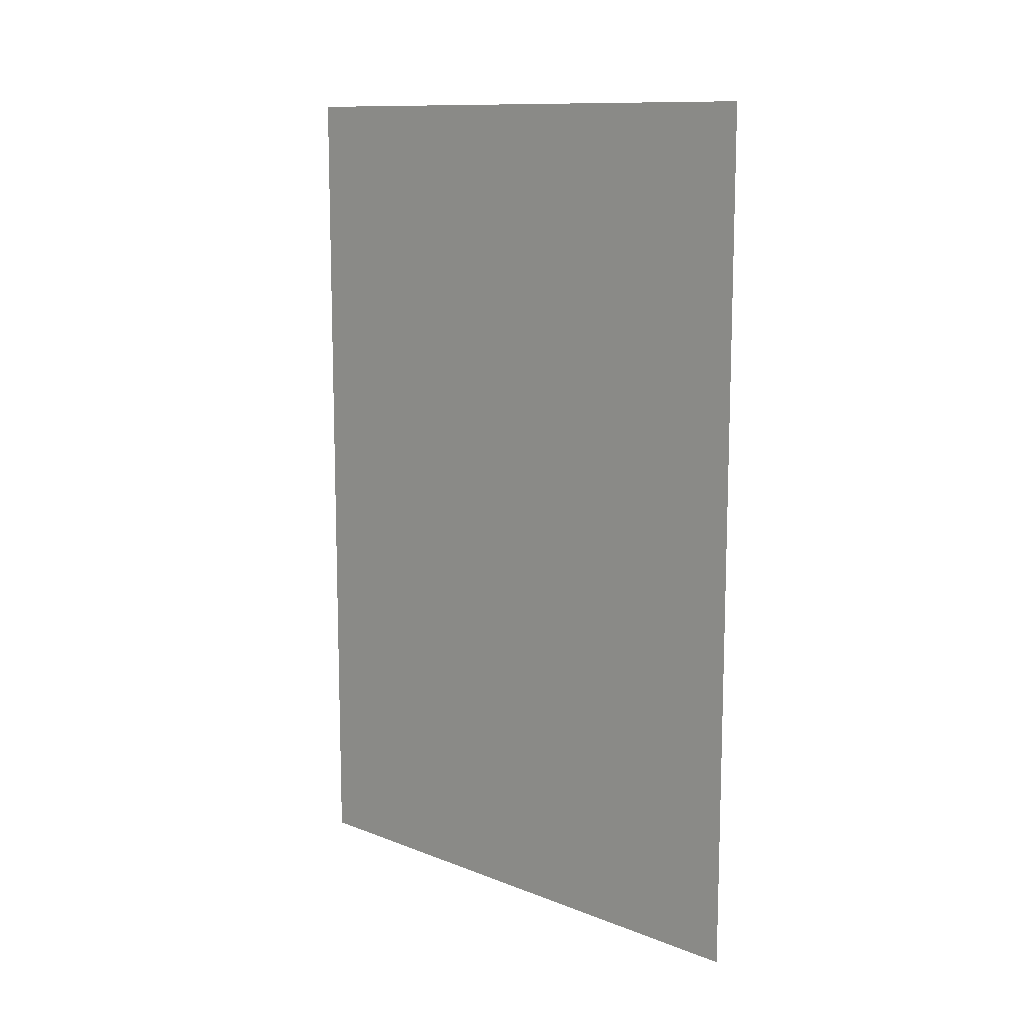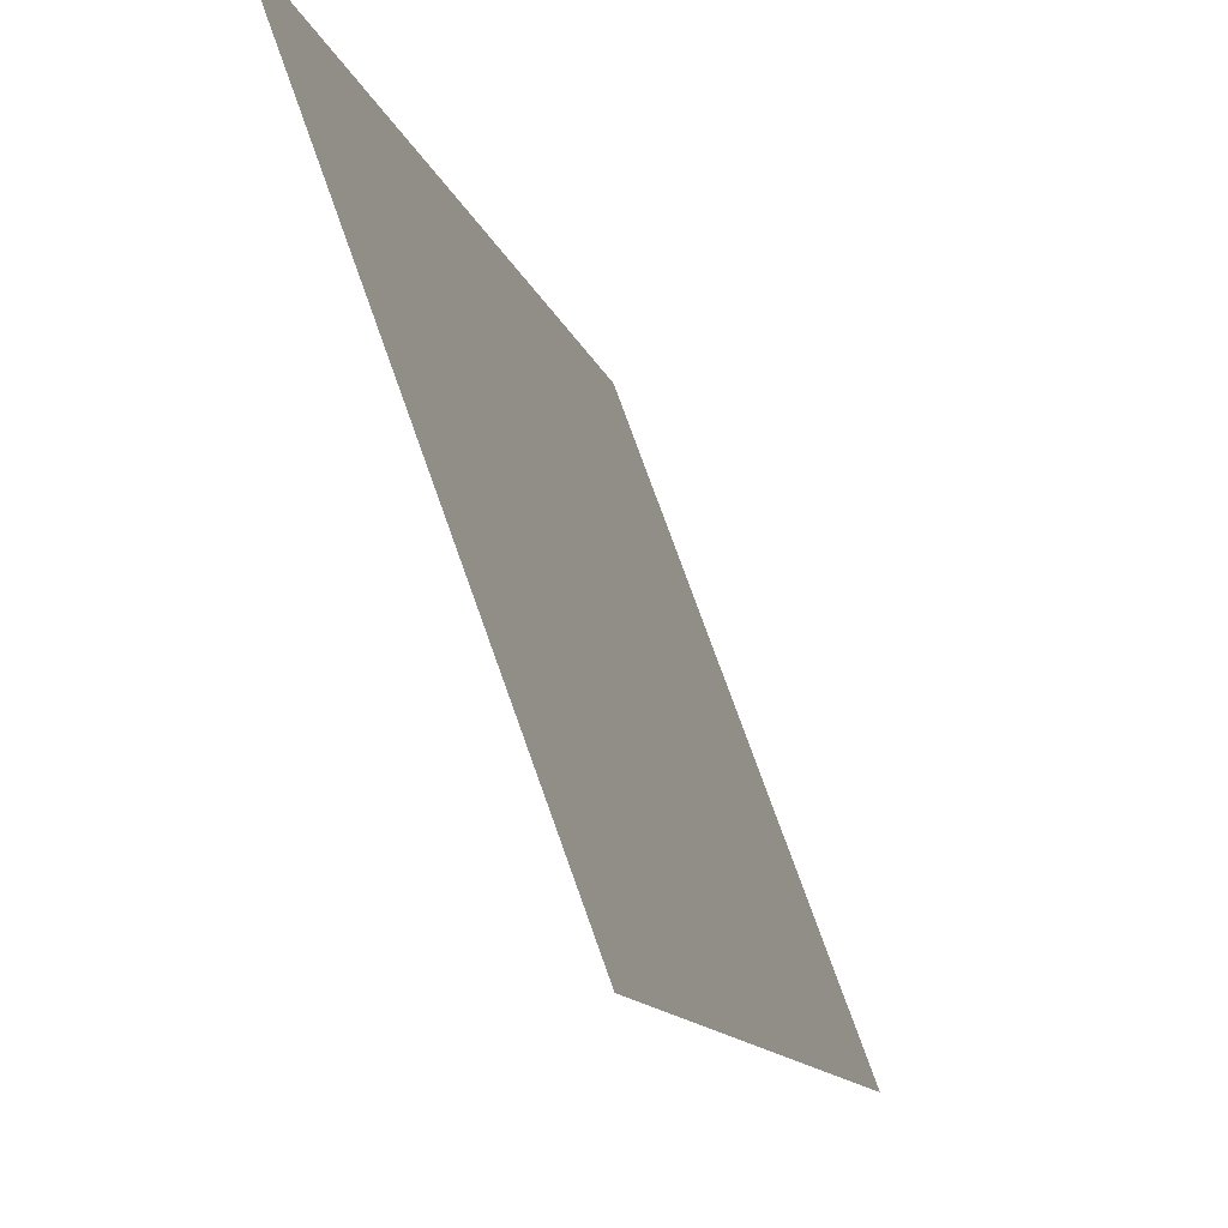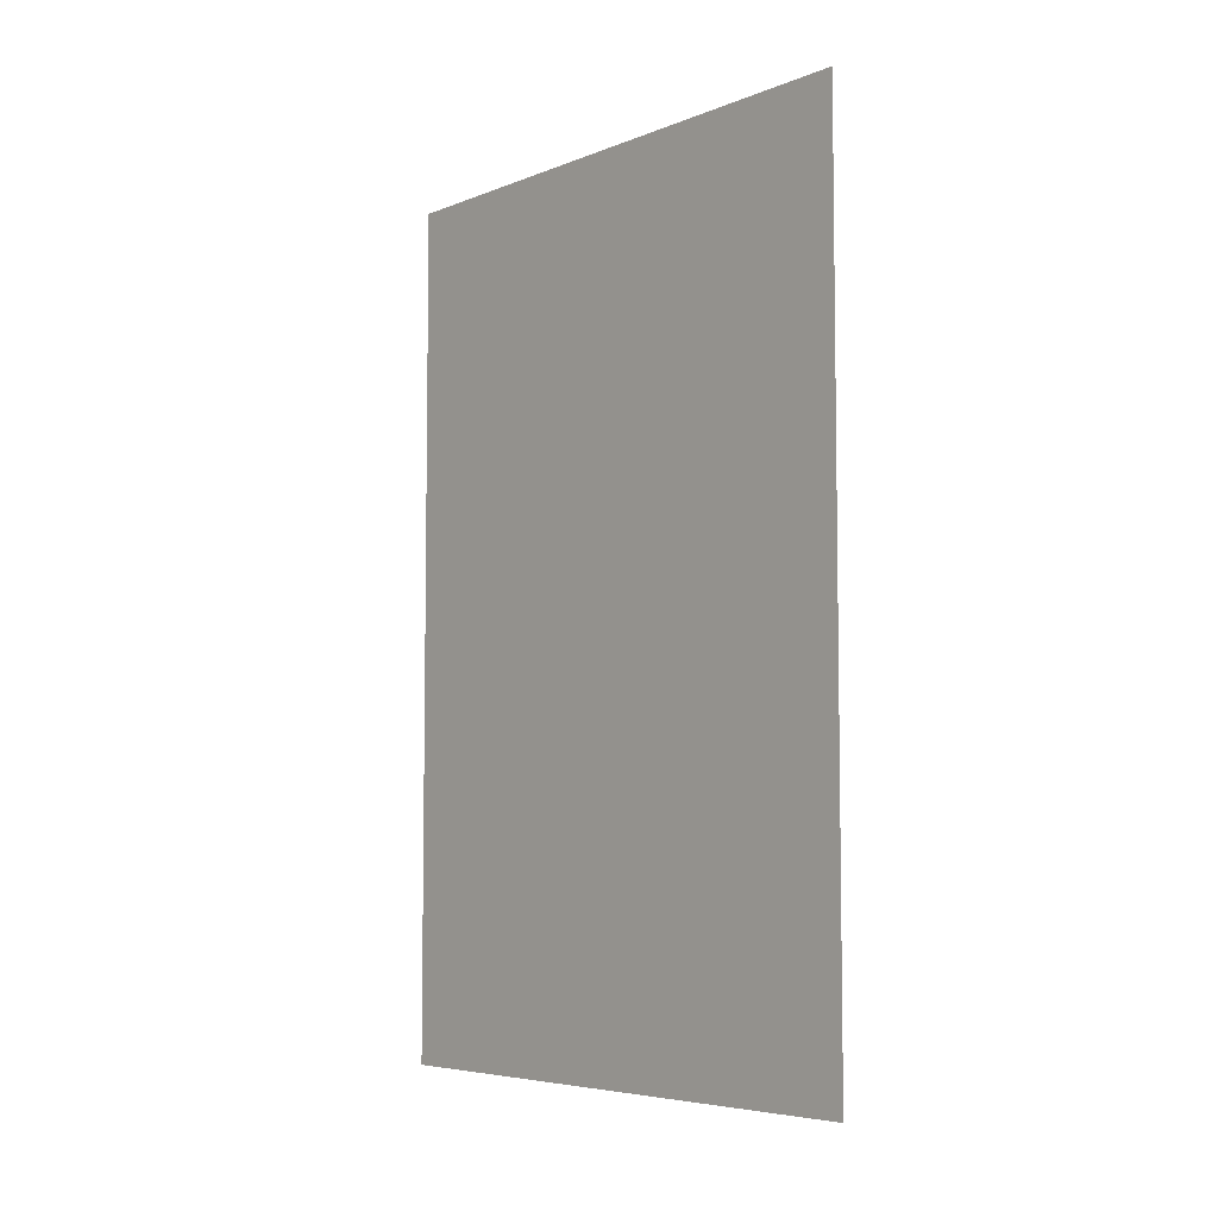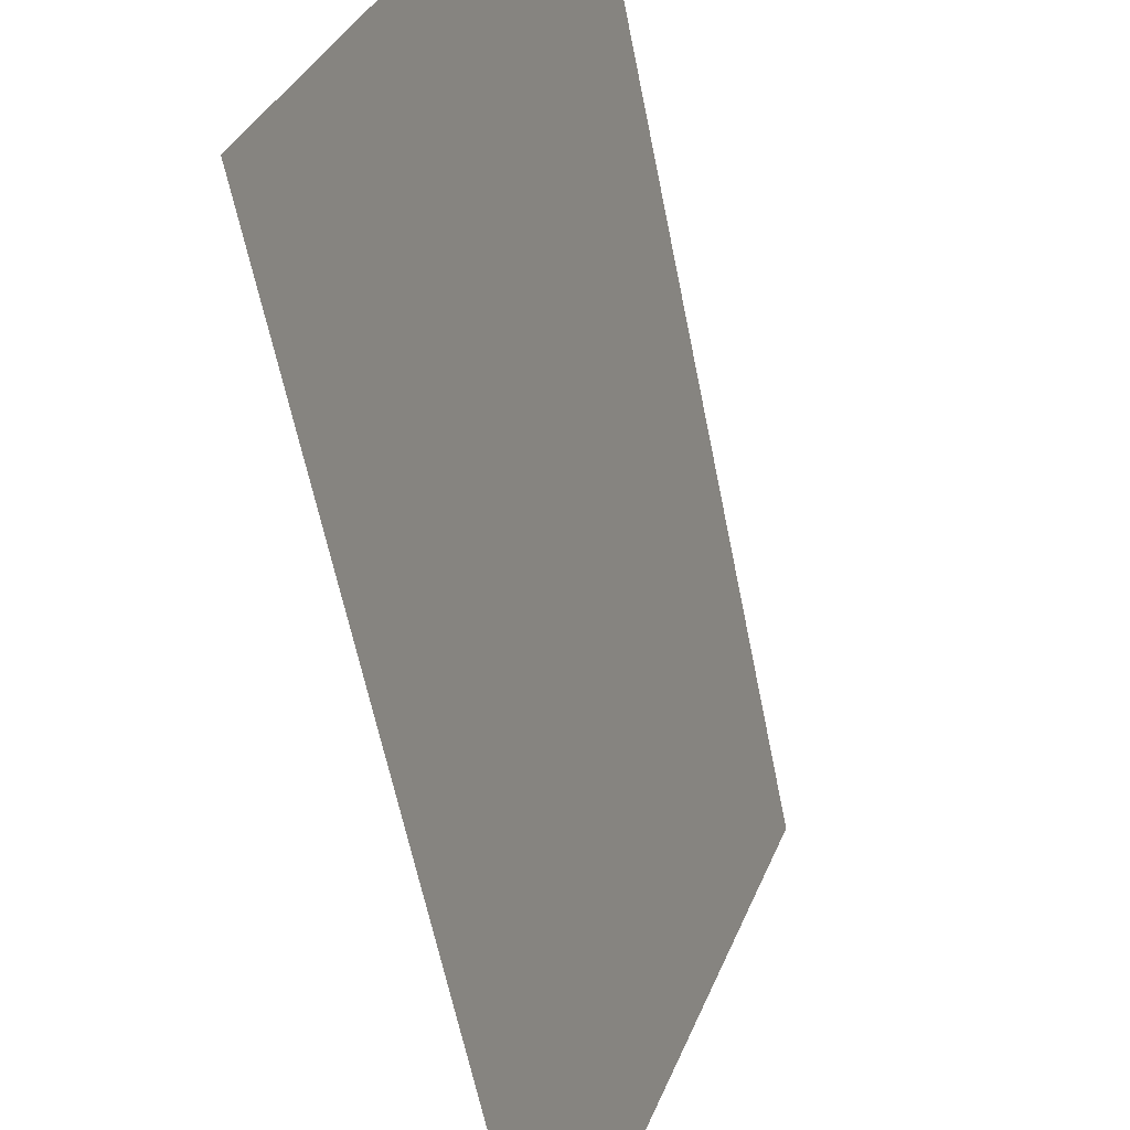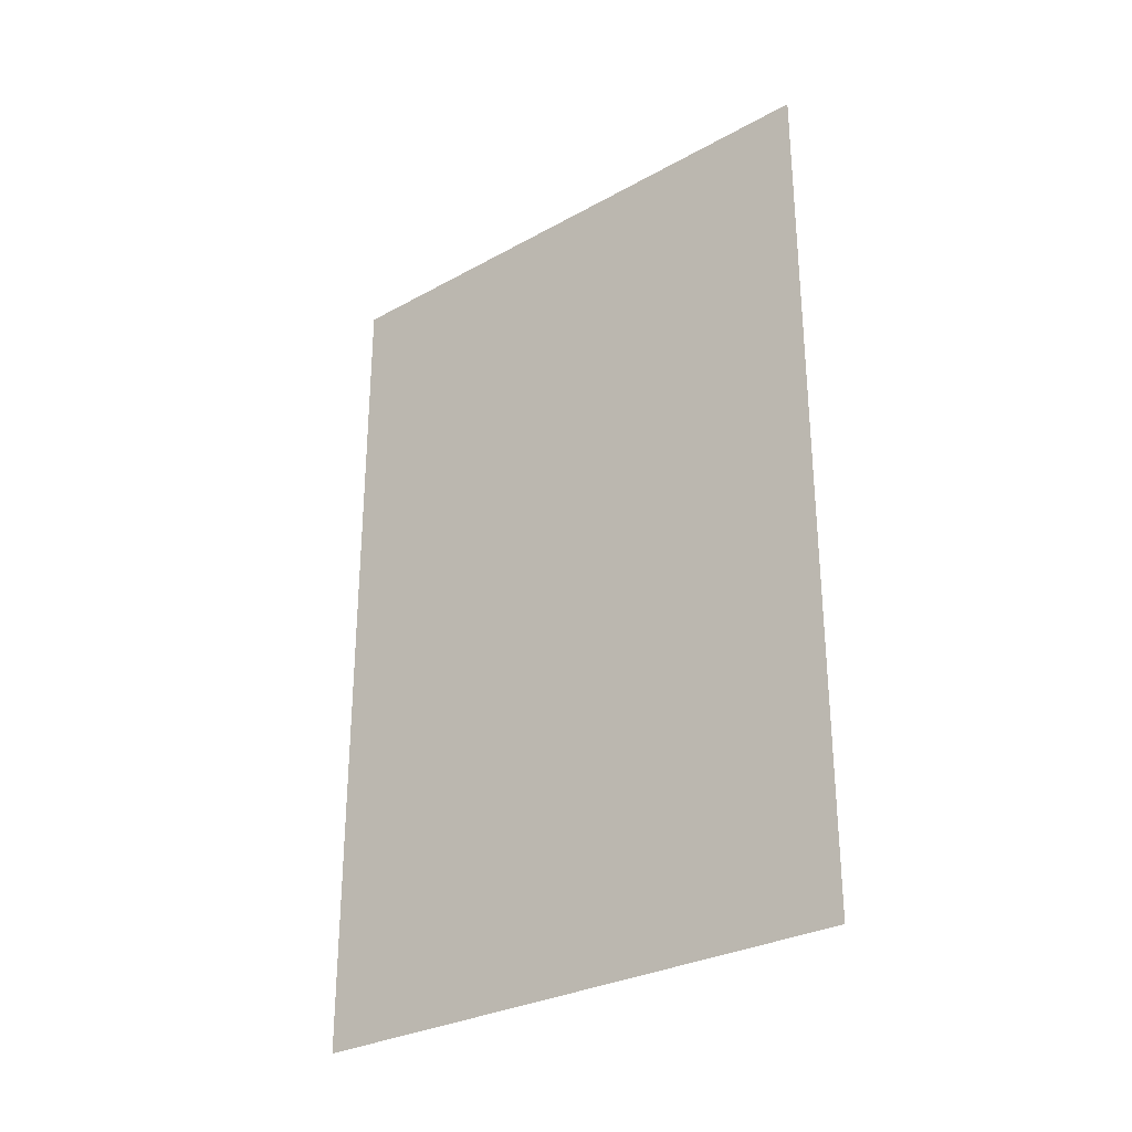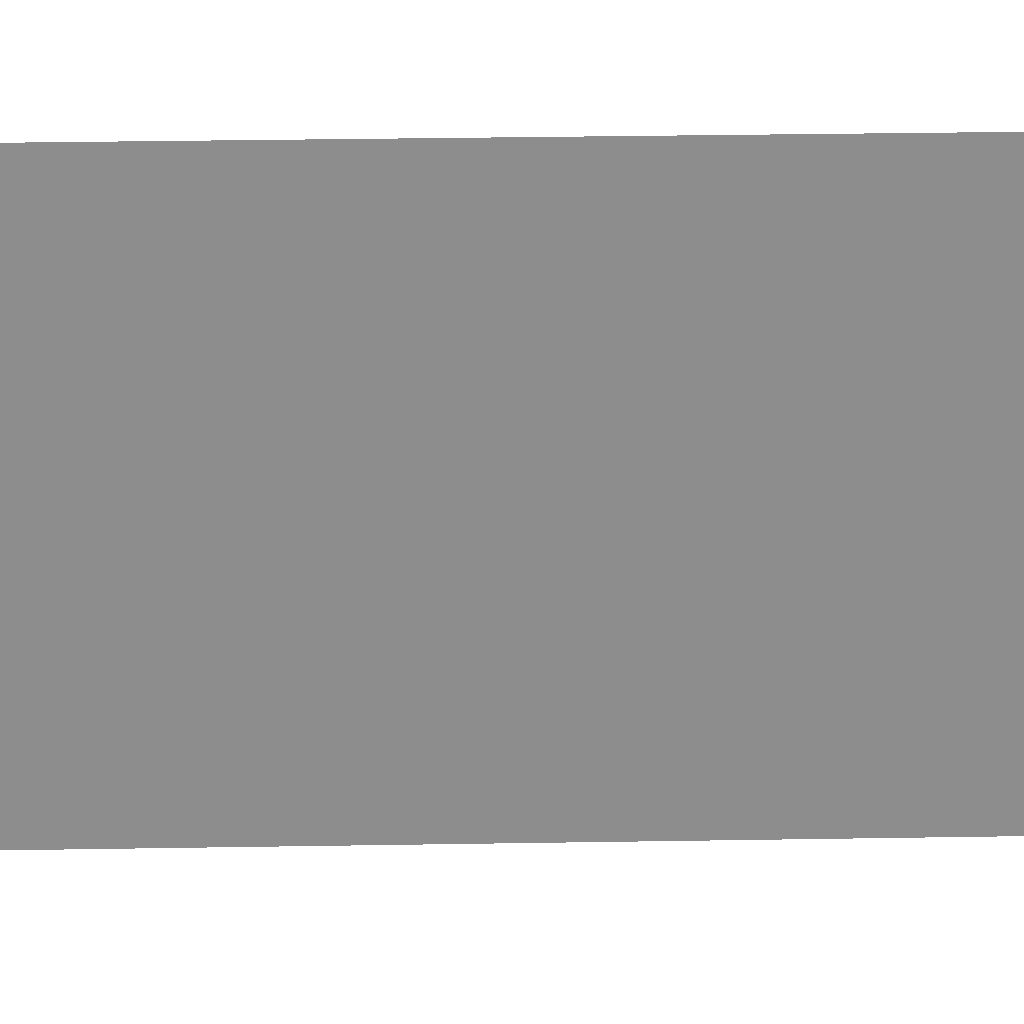
<metadata>
{"format":"obj","ext":"obj","renderer":"f3d","projection":"perspective","resolution":1024,"background":"white","views":[{"elev":11.6,"azim":113.1,"up":"+Z"},{"elev":-11.5,"azim":-167.2,"up":"+Y"},{"elev":-5.8,"azim":119.8,"up":"+Z"},{"elev":-60.0,"azim":11.2,"up":"+Y"},{"elev":-29.5,"azim":109.2,"up":"+Z"},{"elev":45.4,"azim":-91.0,"up":"+Y"}]}
</metadata>
<code>
o Screen
v 0.9288 0.09677 1.4
v 0.9288 0.09677 -1.4
v 1.567 1.851 1.4
v 1.567 1.851 -1.4
f 4 2 1 3

</code>
